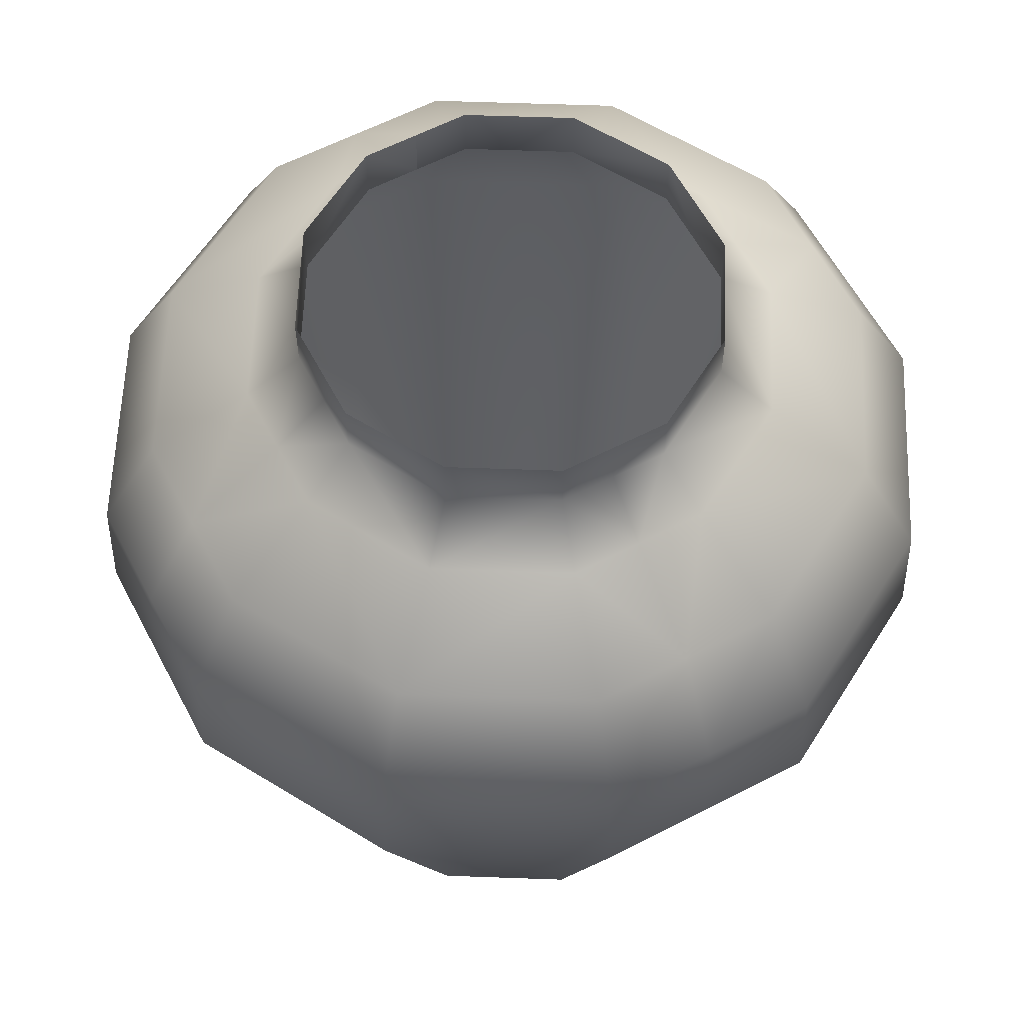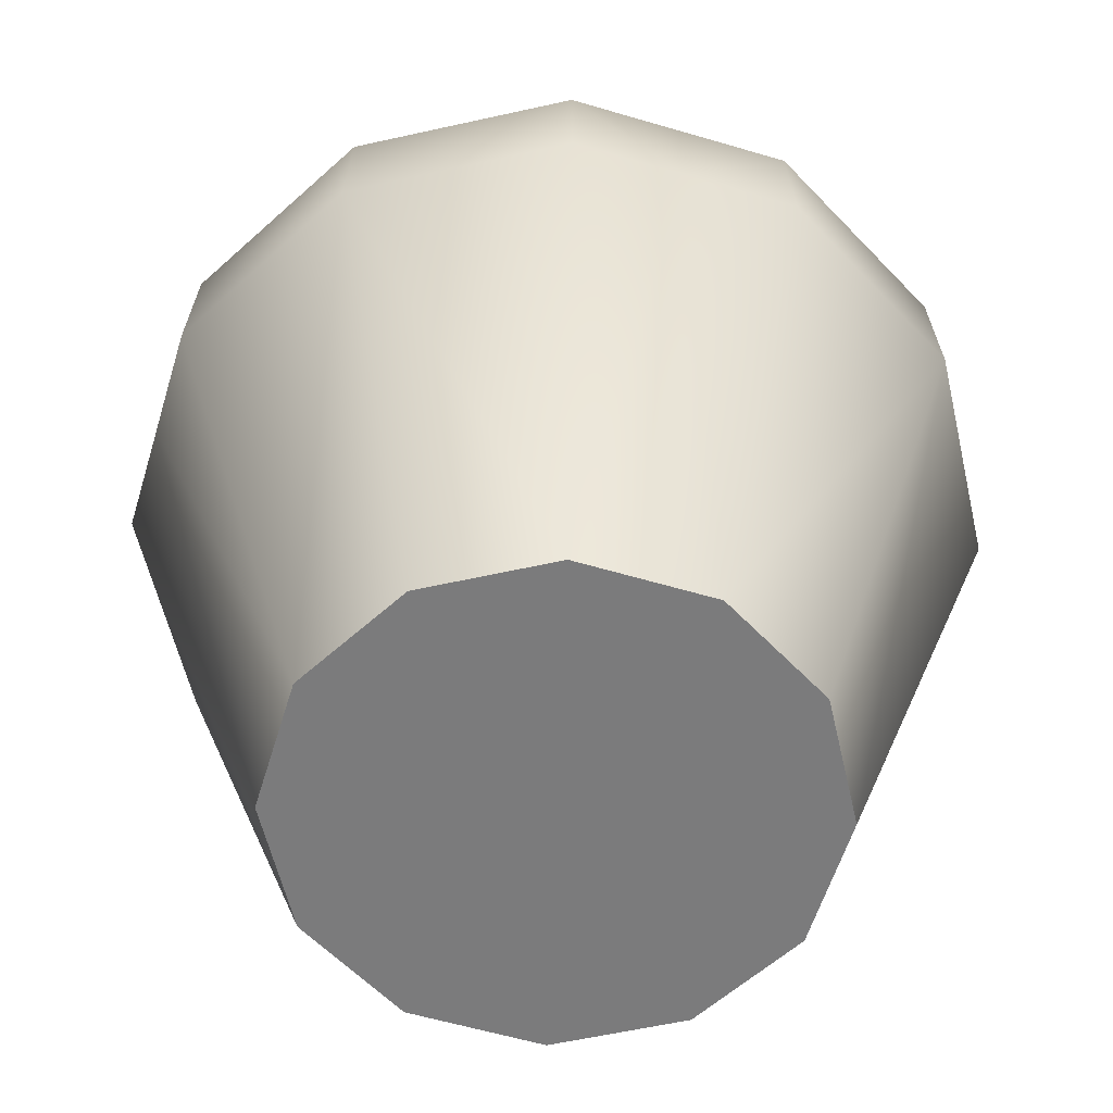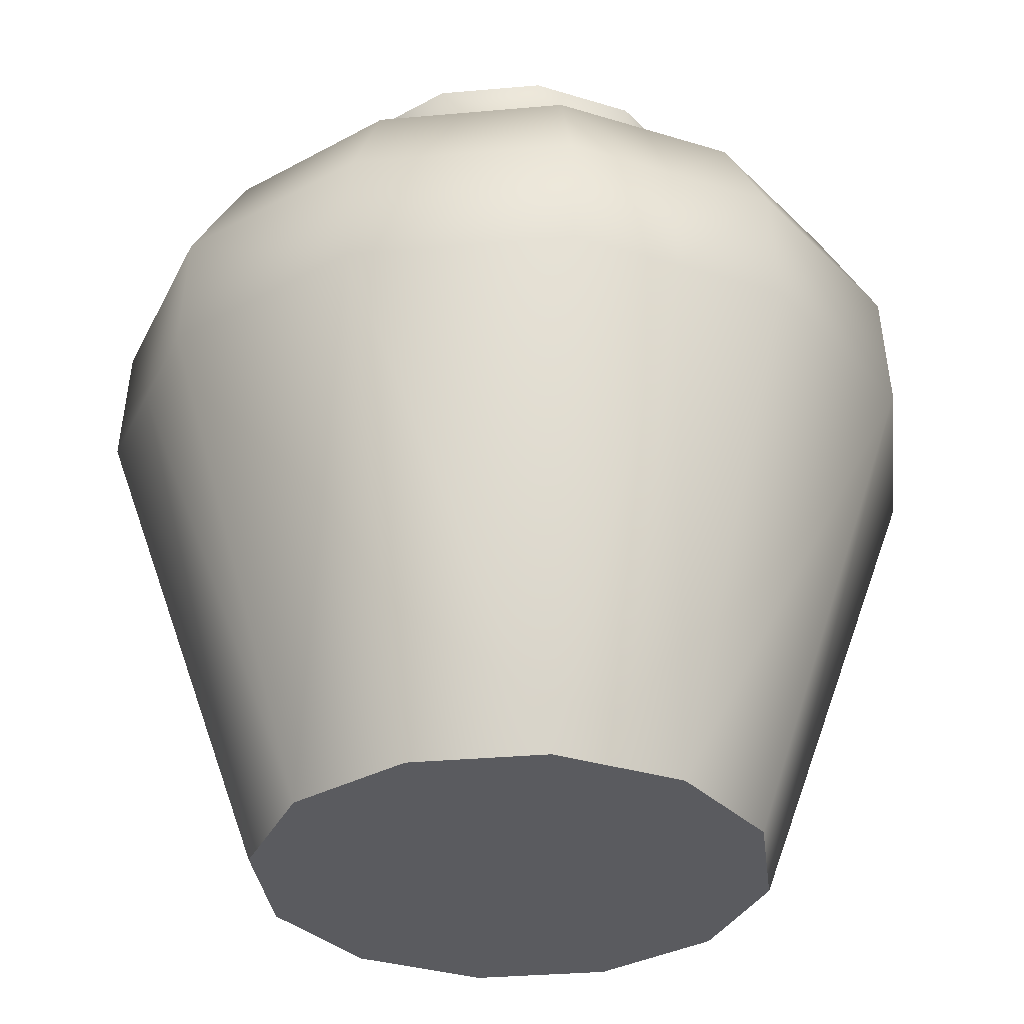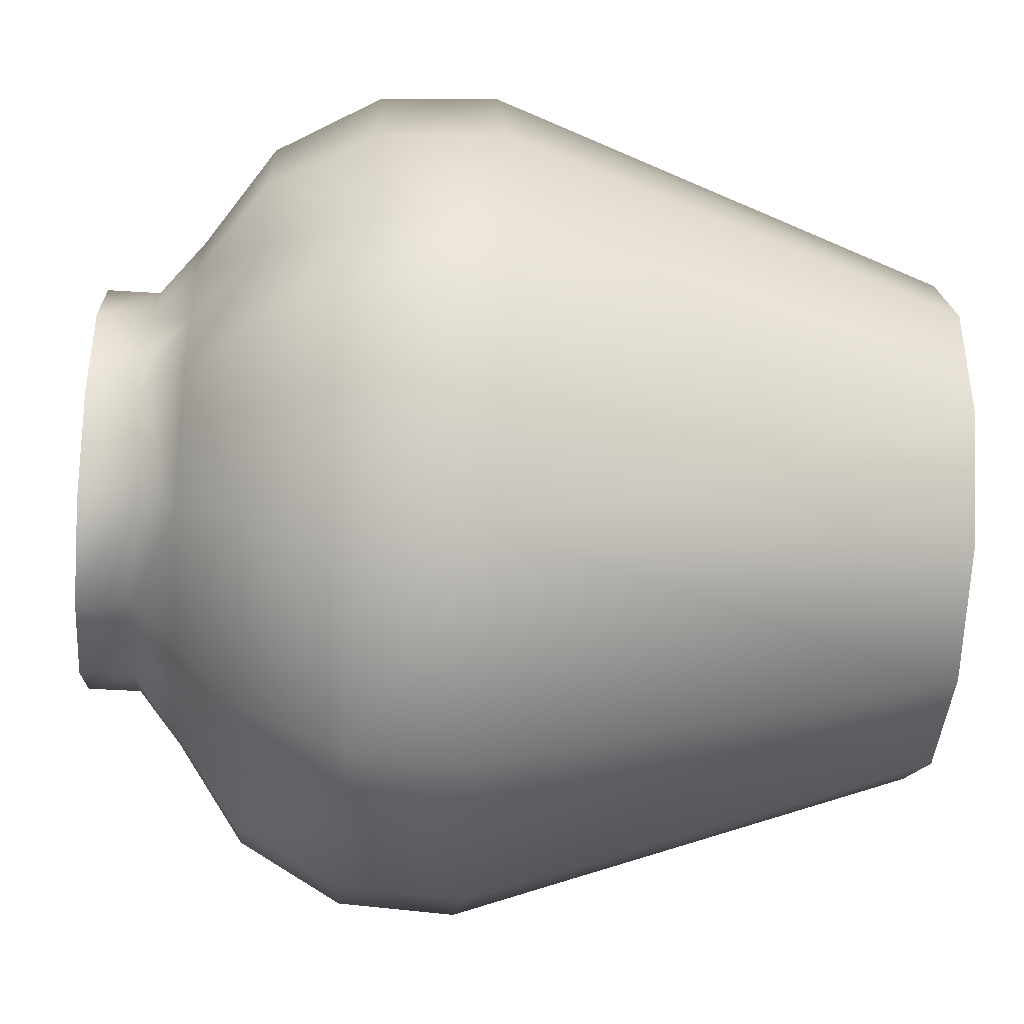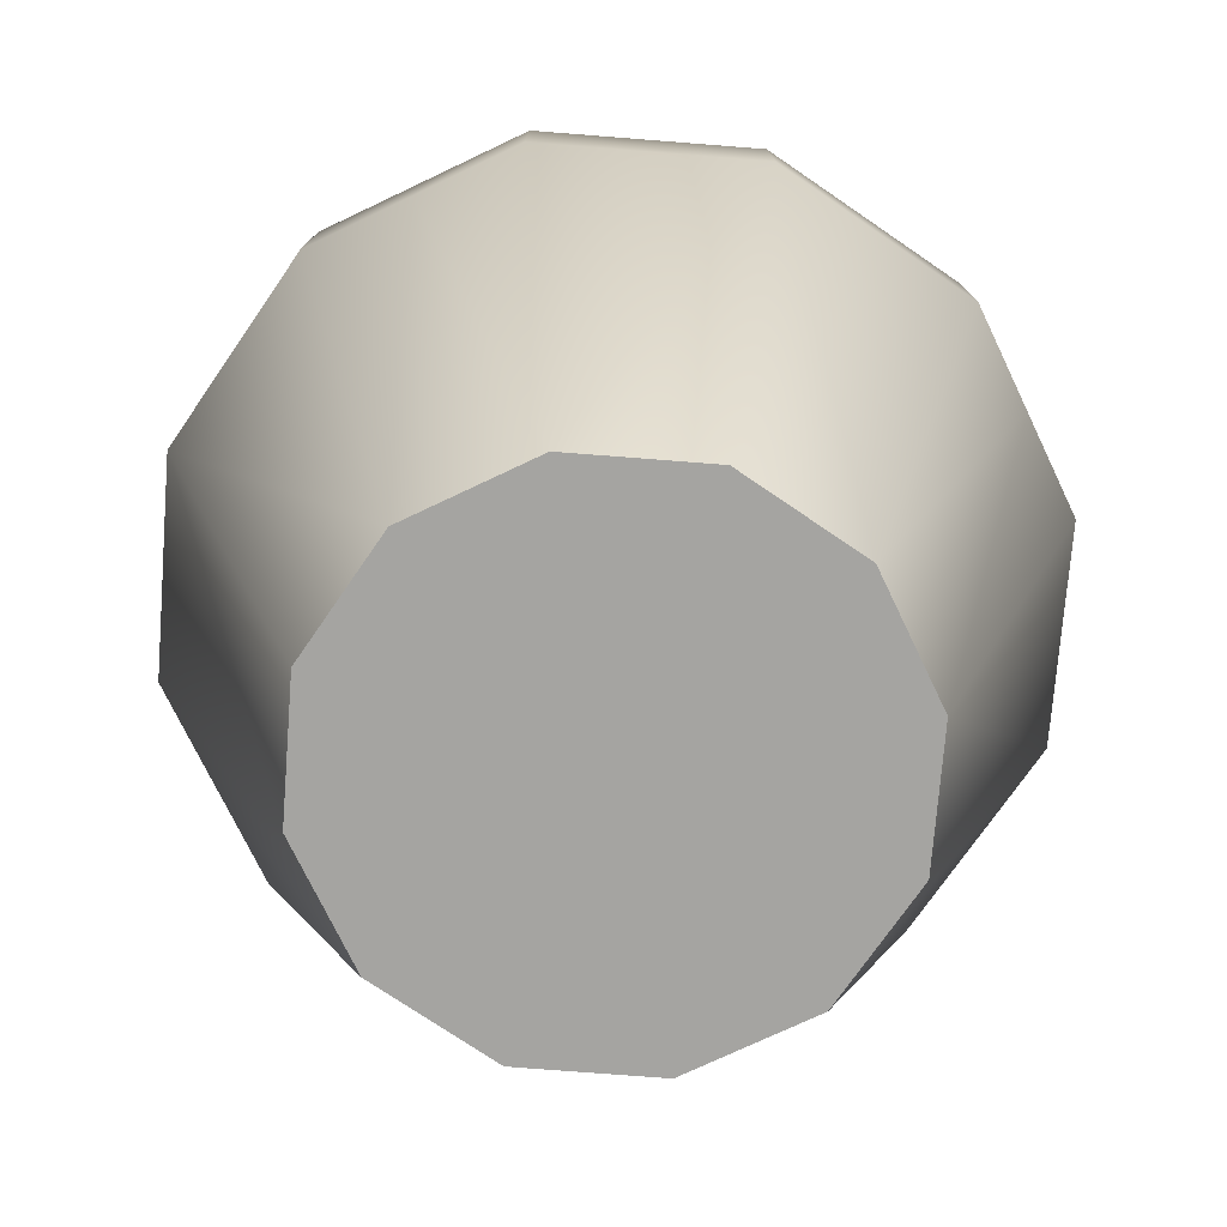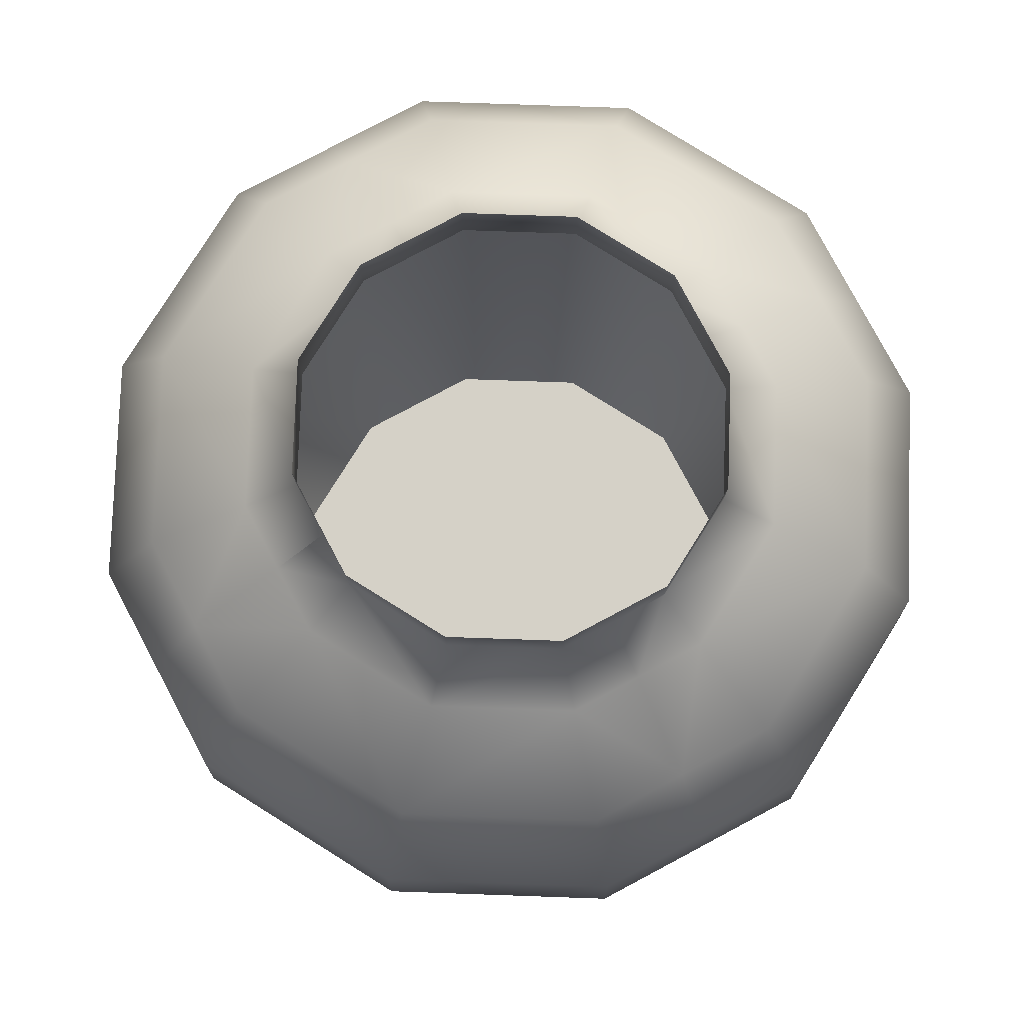
<metadata>
{"format":"obj","ext":"obj","renderer":"f3d","projection":"perspective","resolution":1024,"background":"white","views":[{"elev":60.4,"azim":-27.9,"up":"+Z"},{"elev":-58.5,"azim":73.0,"up":"+Z"},{"elev":-33.0,"azim":157.0,"up":"+Z"},{"elev":-42.3,"azim":85.5,"up":"+Y"},{"elev":-73.2,"azim":25.5,"up":"+Z"},{"elev":79.1,"azim":-118.0,"up":"+Z"}]}
</metadata>
<code>
g object
v 0 0 0
v 0.6275 2.342 0
v 0 2.342 0
v 1.714 1.714 0
v 2.342 0.6275 0
v 2.342 0 0
v 0 0 0
v 2.342 -0.6275 0
v 2.342 0 0
v 1.714 -1.714 0
v 0.6275 -2.342 0
v 0 -2.342 0
v 0 0 0
v -0.6275 -2.342 0
v 0 -2.342 0
v -1.714 -1.714 0
v -2.342 -0.6275 0
v -2.342 0 0
v -2.342 0.6275 0
v -1.714 1.714 0
v -0.6275 2.342 0
v 0 2.342 0
v 0.4981 1.859 7.5
v 0.6275 2.342 7.093
v 0 2.342 7.093
v 0 1.859 7.5
v 3.775 0 5.481
v 3.775 1.012 5.481
v 3.24 0.8682 6.46
v 3.24 0 6.46
v 1.012 3.775 5.481
v 0.8682 3.24 6.46
v 2.372 2.372 6.46
v 2.764 2.764 5.481
v 3.837 0 4.358
v 3.837 1.028 4.358
v 1.859 0 7.5
v 1.859 0.4981 7.5
v 1.859 0.4981 8
v 1.859 0 8
v 1.714 1.714 7.093
v 2.342 0.6275 7.093
v 0 1.859 8
v 0.4981 1.859 8
v 1.361 1.361 7.5
v 1.361 1.361 8
v 2.342 0 7.093
v 0 3.24 6.46
v 1.028 3.837 4.358
v 0 3.837 4.358
v 0 3.775 5.481
v 2.809 2.809 4.358
v 1.859 -0.4981 7.5
v 2.342 -0.6275 7.093
v 0 -3.775 5.481
v 1.012 -3.775 5.481
v 0.8682 -3.24 6.46
v 0 -3.24 6.46
v 3.775 -1.012 5.481
v 3.24 -0.8682 6.46
v 2.372 -2.372 6.46
v 2.764 -2.764 5.481
v 0 -3.837 4.358
v 1.028 -3.837 4.358
v 0 -1.859 7.5
v 0.4981 -1.859 7.5
v 0.4981 -1.859 8
v 0 -1.859 8
v 1.714 -1.714 7.093
v 0.6275 -2.342 7.093
v 1.859 -0.4981 8
v 1.361 -1.361 7.5
v 1.361 -1.361 8
v 0 -2.342 7.093
v 3.837 -1.028 4.358
v 2.809 -2.809 4.358
v -0.4981 -1.859 7.5
v -0.6275 -2.342 7.093
v -3.775 0 5.481
v -3.775 -1.012 5.481
v -3.24 -0.8682 6.46
v -3.24 0 6.46
v -1.012 -3.775 5.481
v -0.8682 -3.24 6.46
v -2.372 -2.372 6.46
v -2.764 -2.764 5.481
v -3.837 0 4.358
v -3.837 -1.028 4.358
v -1.859 0 7.5
v -1.859 -0.4981 7.5
v -1.859 -0.4981 8
v -1.859 0 8
v -1.714 -1.714 7.093
v -2.342 -0.6275 7.093
v -0.4981 -1.859 8
v -1.361 -1.361 7.5
v -1.361 -1.361 8
v -2.342 0 7.093
v -1.028 -3.837 4.358
v -2.809 -2.809 4.358
v -1.859 0.4981 7.5
v -2.342 0.6275 7.093
v -1.012 3.775 5.481
v -0.8682 3.24 6.46
v -3.775 1.012 5.481
v -3.24 0.8682 6.46
v -2.372 2.372 6.46
v -2.764 2.764 5.481
v -1.028 3.837 4.358
v 0 1.859 7.5
v -0.4981 1.859 7.5
v -0.4981 1.859 8
v 0 1.859 8
v -1.714 1.714 7.093
v -0.6275 2.342 7.093
v -1.859 0.4981 8
v -1.361 1.361 7.5
v -1.361 1.361 8
v -3.837 1.028 4.358
v -2.809 2.809 4.358
f 1 2 3
f 1 4 2
f 4 1 5
f 6 5 1
f 7 8 9
f 7 10 8
f 10 7 11
f 12 11 7
f 13 14 15
f 13 16 14
f 16 13 17
f 18 17 13
f 13 19 18
f 13 20 19
f 20 13 21
f 22 21 13
f 23 24 25
f 23 25 26
f 27 28 29
f 30 27 29
f 31 32 33
f 34 31 33
f 35 36 28
f 27 35 28
f 37 38 39
f 40 37 39
f 33 41 42
f 29 33 42
f 5 36 35
f 5 35 6
f 33 29 28
f 33 28 34
f 43 44 23
f 26 43 23
f 45 46 39
f 38 45 39
f 23 44 46
f 23 46 45
f 41 24 23
f 23 45 41
f 24 41 33
f 24 33 32
f 47 42 38
f 37 47 38
f 24 32 48
f 24 48 25
f 30 29 42
f 47 30 42
f 31 49 50
f 31 50 51
f 38 42 41
f 41 45 38
f 32 31 51
f 32 51 48
f 31 34 52
f 52 49 31
f 52 34 28
f 28 36 52
f 50 49 2
f 3 50 2
f 52 36 5
f 4 52 5
f 2 49 52
f 2 52 4
f 53 54 47
f 53 47 37
f 55 56 57
f 58 55 57
f 59 60 61
f 62 59 61
f 63 64 56
f 55 63 56
f 65 66 67
f 68 65 67
f 61 69 70
f 57 61 70
f 11 64 63
f 11 63 12
f 61 57 56
f 61 56 62
f 40 71 53
f 37 40 53
f 72 73 67
f 66 72 67
f 53 71 73
f 53 73 72
f 69 54 53
f 53 72 69
f 54 69 61
f 54 61 60
f 74 70 66
f 65 74 66
f 54 60 30
f 54 30 47
f 58 57 70
f 74 58 70
f 59 75 35
f 59 35 27
f 66 70 69
f 69 72 66
f 60 59 27
f 60 27 30
f 59 62 76
f 76 75 59
f 76 62 56
f 56 64 76
f 35 75 8
f 9 35 8
f 76 64 11
f 10 76 11
f 8 75 76
f 8 76 10
f 77 78 74
f 77 74 65
f 79 80 81
f 82 79 81
f 83 84 85
f 86 83 85
f 87 88 80
f 79 87 80
f 89 90 91
f 92 89 91
f 85 93 94
f 81 85 94
f 17 88 87
f 17 87 18
f 85 81 80
f 85 80 86
f 68 95 77
f 65 68 77
f 96 97 91
f 90 96 91
f 77 95 97
f 77 97 96
f 93 78 77
f 77 96 93
f 78 93 85
f 78 85 84
f 98 94 90
f 89 98 90
f 78 84 58
f 78 58 74
f 82 81 94
f 98 82 94
f 83 99 63
f 83 63 55
f 90 94 93
f 93 96 90
f 84 83 55
f 84 55 58
f 83 86 100
f 100 99 83
f 100 86 80
f 80 88 100
f 63 99 14
f 15 63 14
f 100 88 17
f 16 100 17
f 14 99 100
f 14 100 16
f 101 102 98
f 101 98 89
f 51 103 104
f 48 51 104
f 105 106 107
f 108 105 107
f 50 109 103
f 51 50 103
f 110 111 112
f 113 110 112
f 107 114 115
f 104 107 115
f 21 109 50
f 21 50 22
f 107 104 103
f 107 103 108
f 92 116 101
f 89 92 101
f 117 118 112
f 111 117 112
f 101 116 118
f 101 118 117
f 114 102 101
f 101 117 114
f 102 114 107
f 102 107 106
f 25 115 111
f 110 25 111
f 102 106 82
f 102 82 98
f 48 104 115
f 25 48 115
f 105 119 87
f 105 87 79
f 111 115 114
f 114 117 111
f 106 105 79
f 106 79 82
f 105 108 120
f 120 119 105
f 120 108 103
f 103 109 120
f 87 119 19
f 18 87 19
f 120 109 21
f 20 120 21
f 19 119 120
f 19 120 20

</code>
